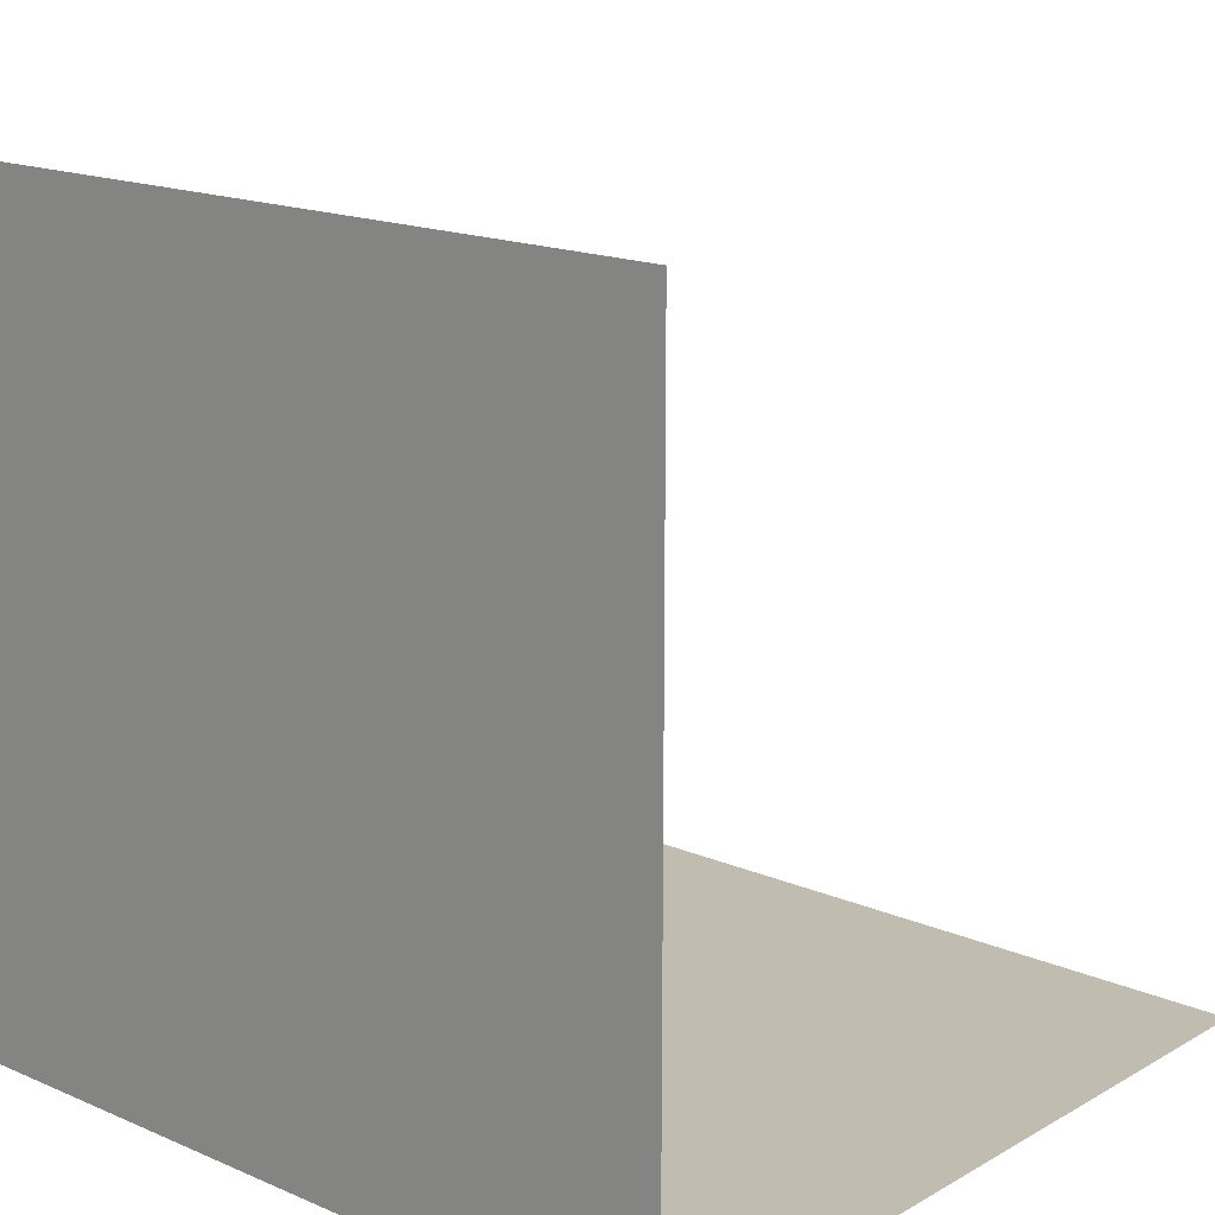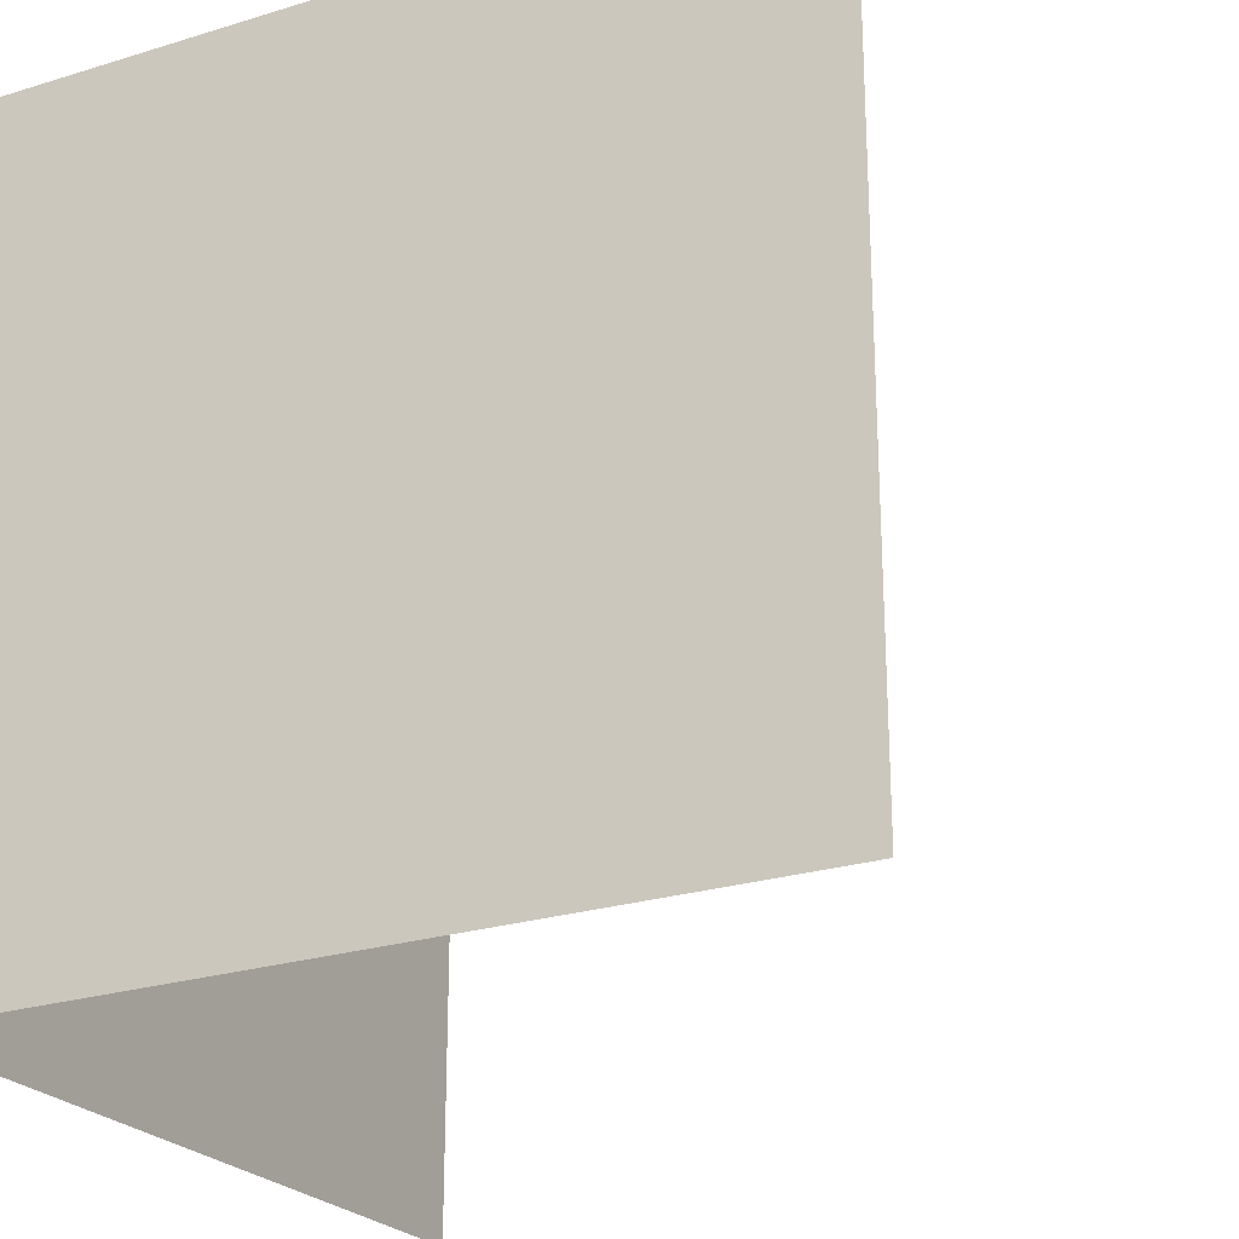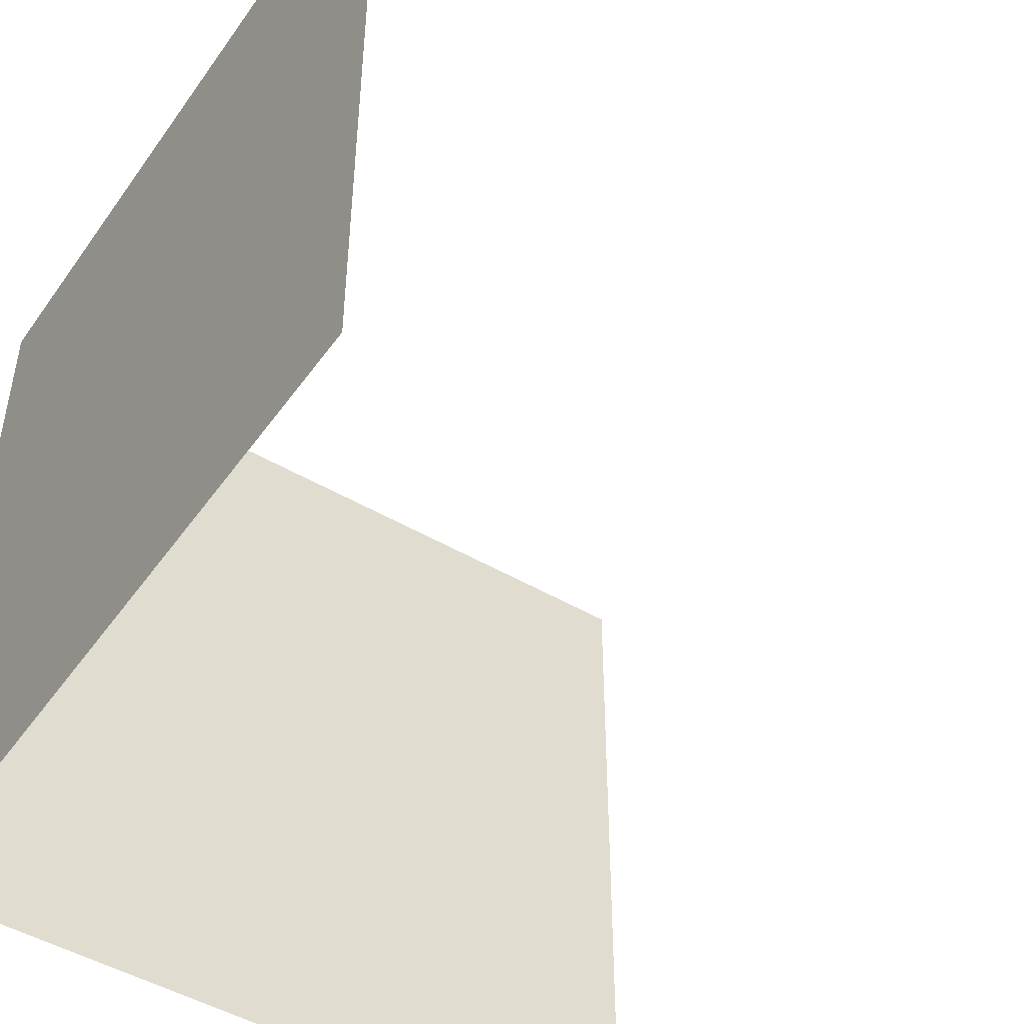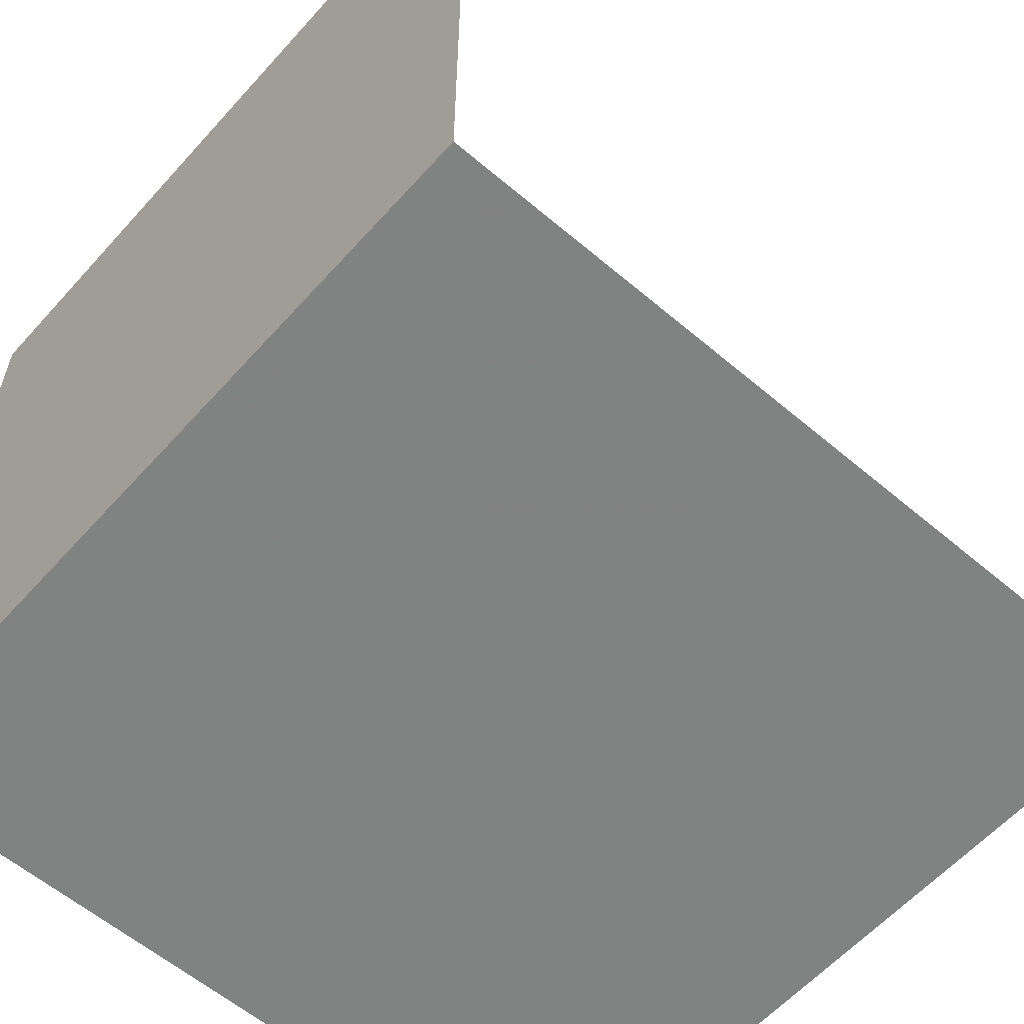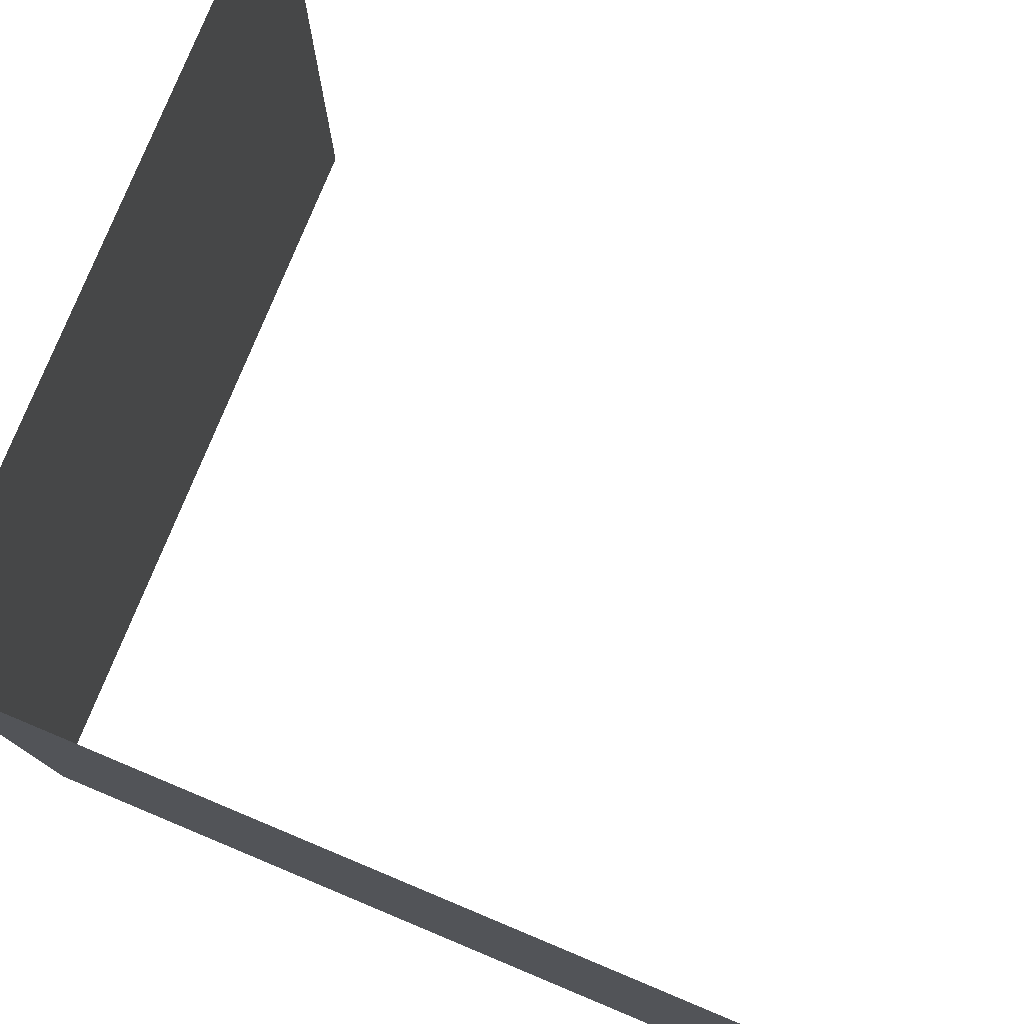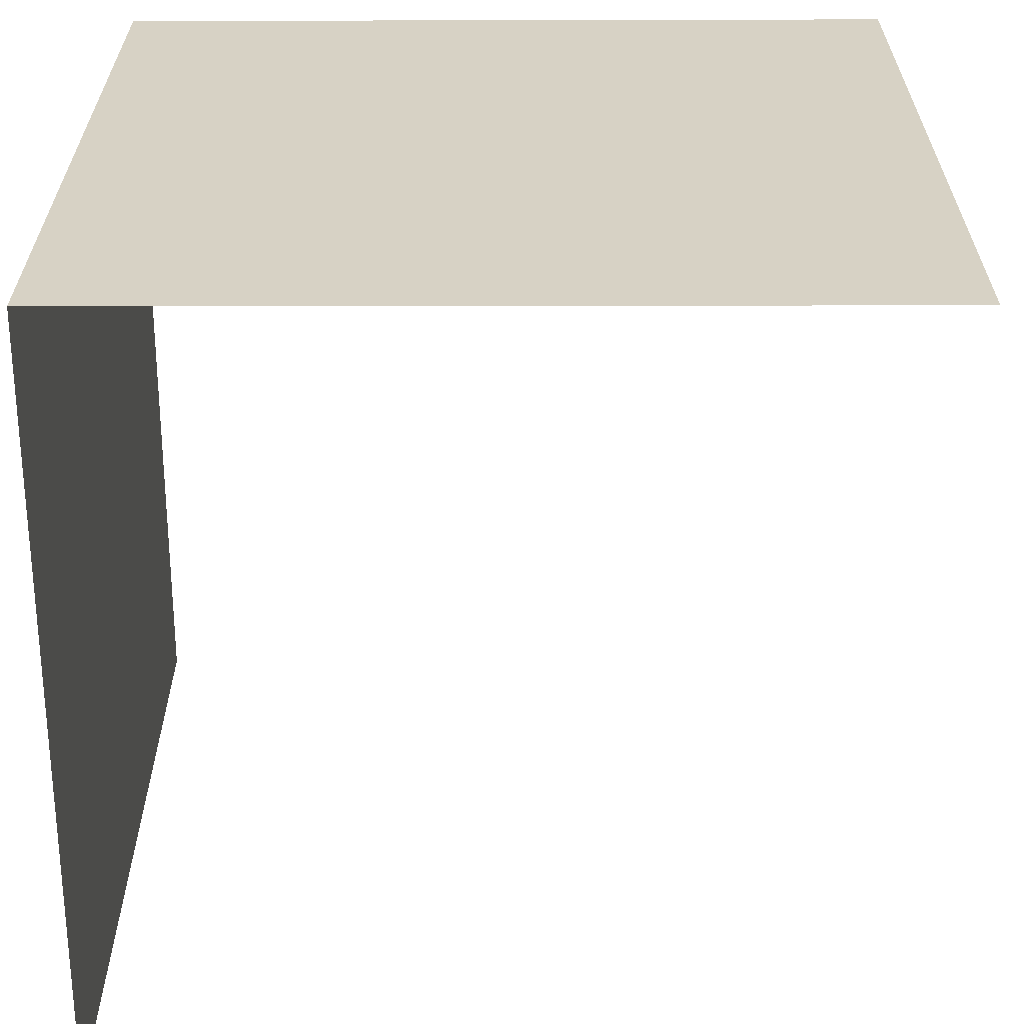
<metadata>
{"format":"obj","ext":"obj","renderer":"f3d","projection":"perspective","resolution":1024,"background":"white","views":[{"elev":16.5,"azim":130.6,"up":"+Y"},{"elev":-24.0,"azim":117.0,"up":"+Z"},{"elev":-47.5,"azim":147.3,"up":"+Z"},{"elev":-60.0,"azim":138.6,"up":"+Y"},{"elev":78.5,"azim":112.5,"up":"+Z"},{"elev":-62.7,"azim":90.3,"up":"+Z"}]}
</metadata>
<code>
o 1500
v 2247 1876 10.15
v 2247 1876 10.15
v 2247 1876 10.16
v 2247 1876 10.15
v 2247 1876 10.15
v 2247 1876 10.16
v 2247 1876 10.15
v 2247 1876 10.16
v 2247 1876 10.15
v 2247 1876 10.15
v 2247 1876 10.16
v 2247 1876 10.15
v 2247 1876 10.16
v 2247 1876 10.15
v 2247 1876 10.16
f 1 2 3
f 1 4 3
f 3 5 6
f 3 7 8
f 9 10 11
f 12 10 13
f 11 14 15
f 13 14 15

</code>
